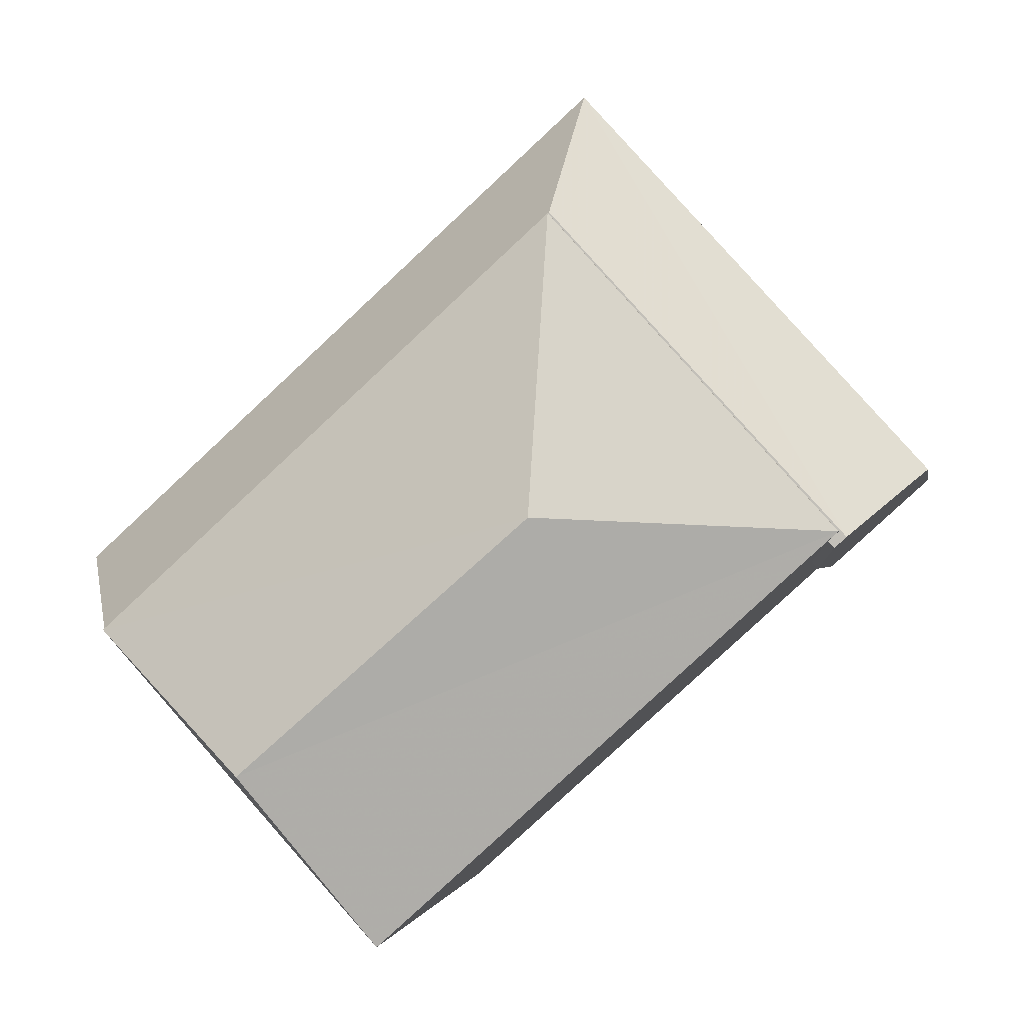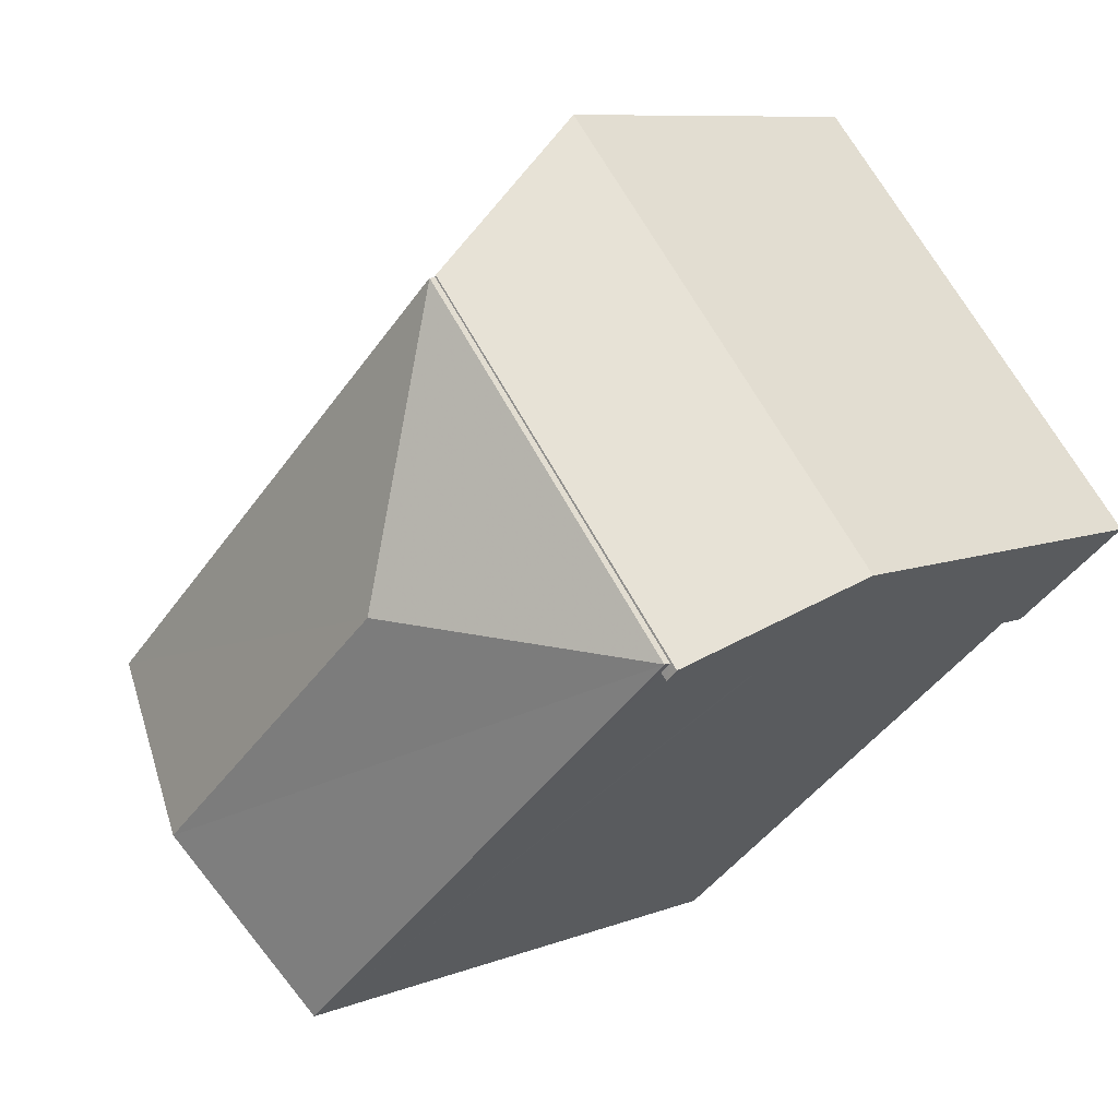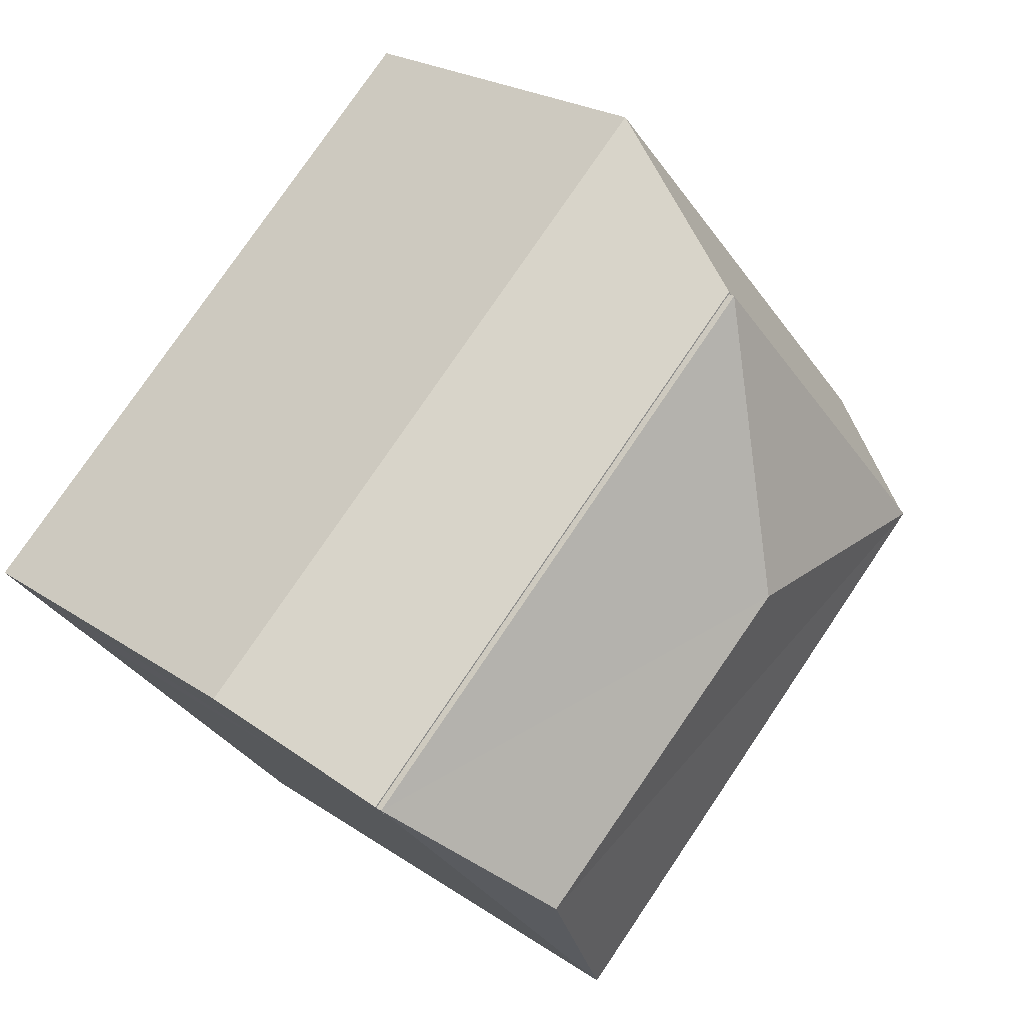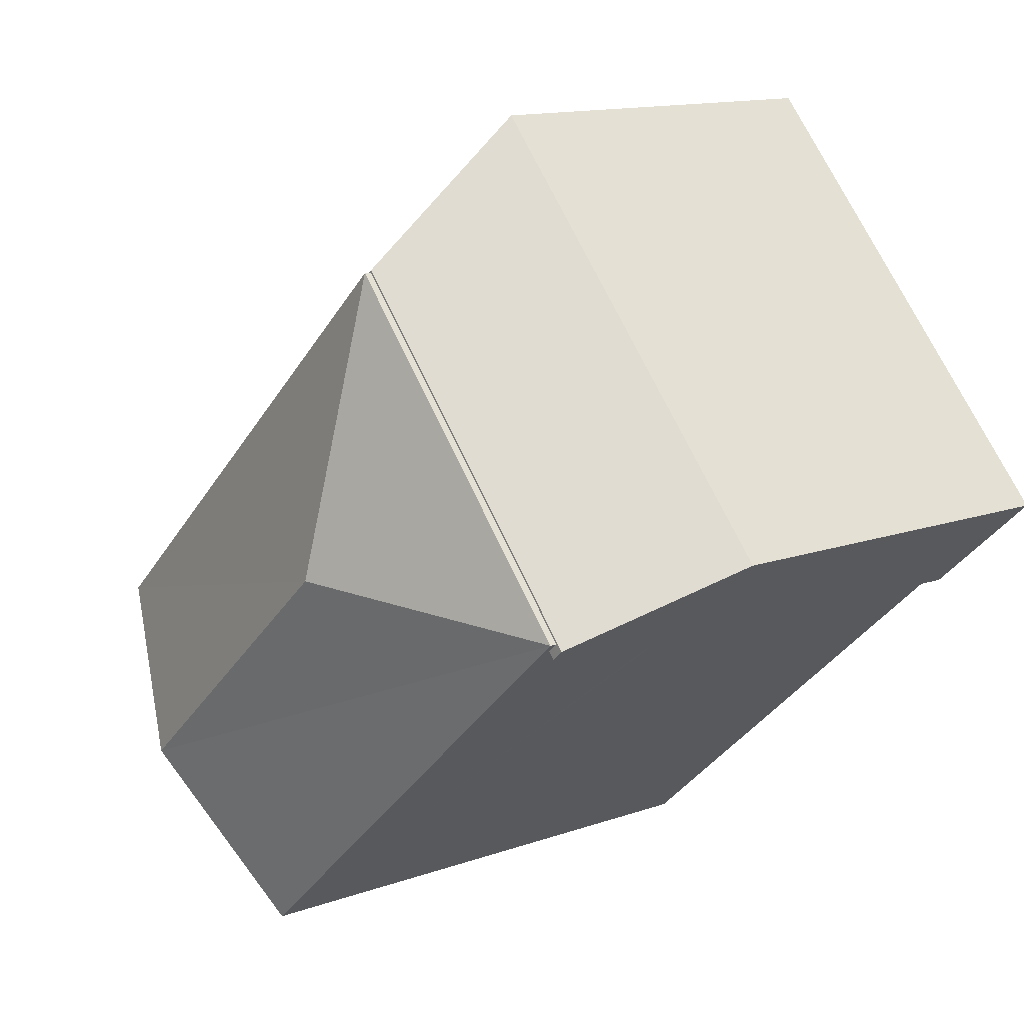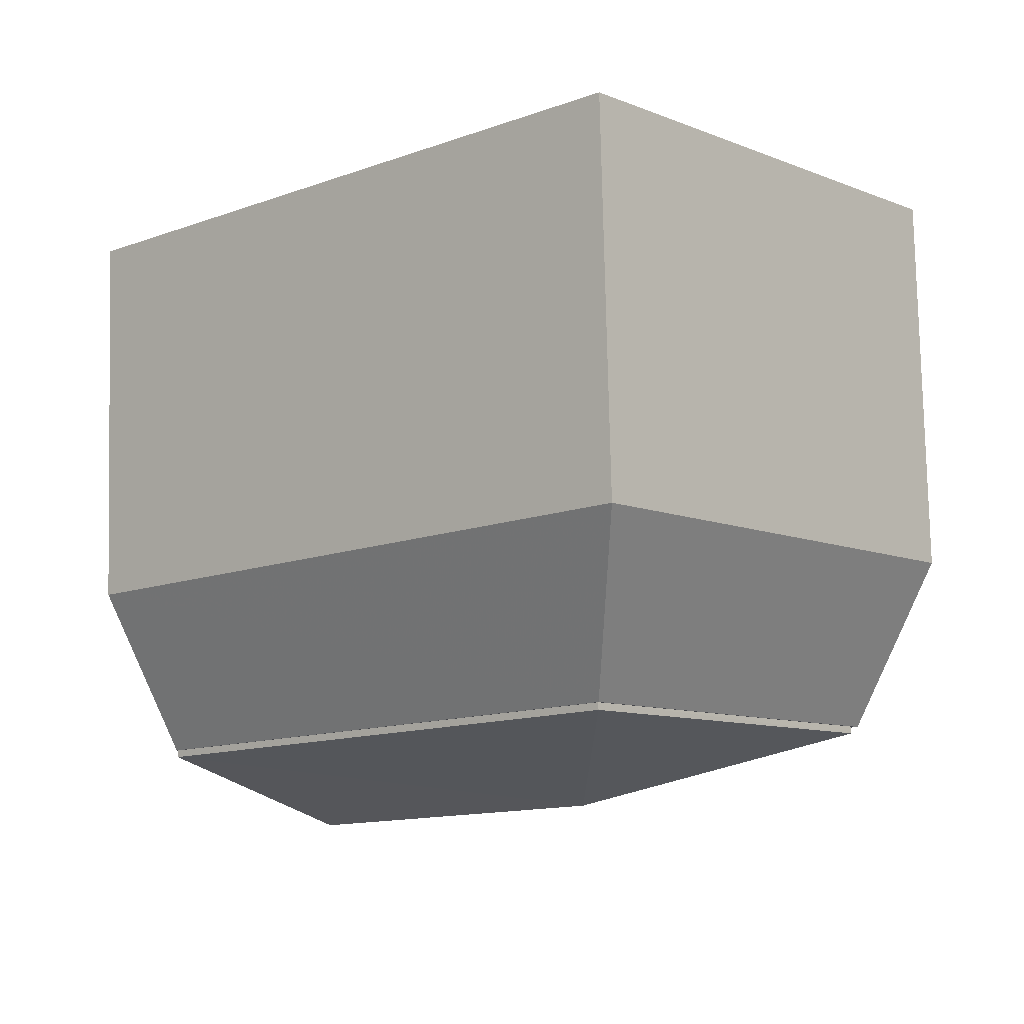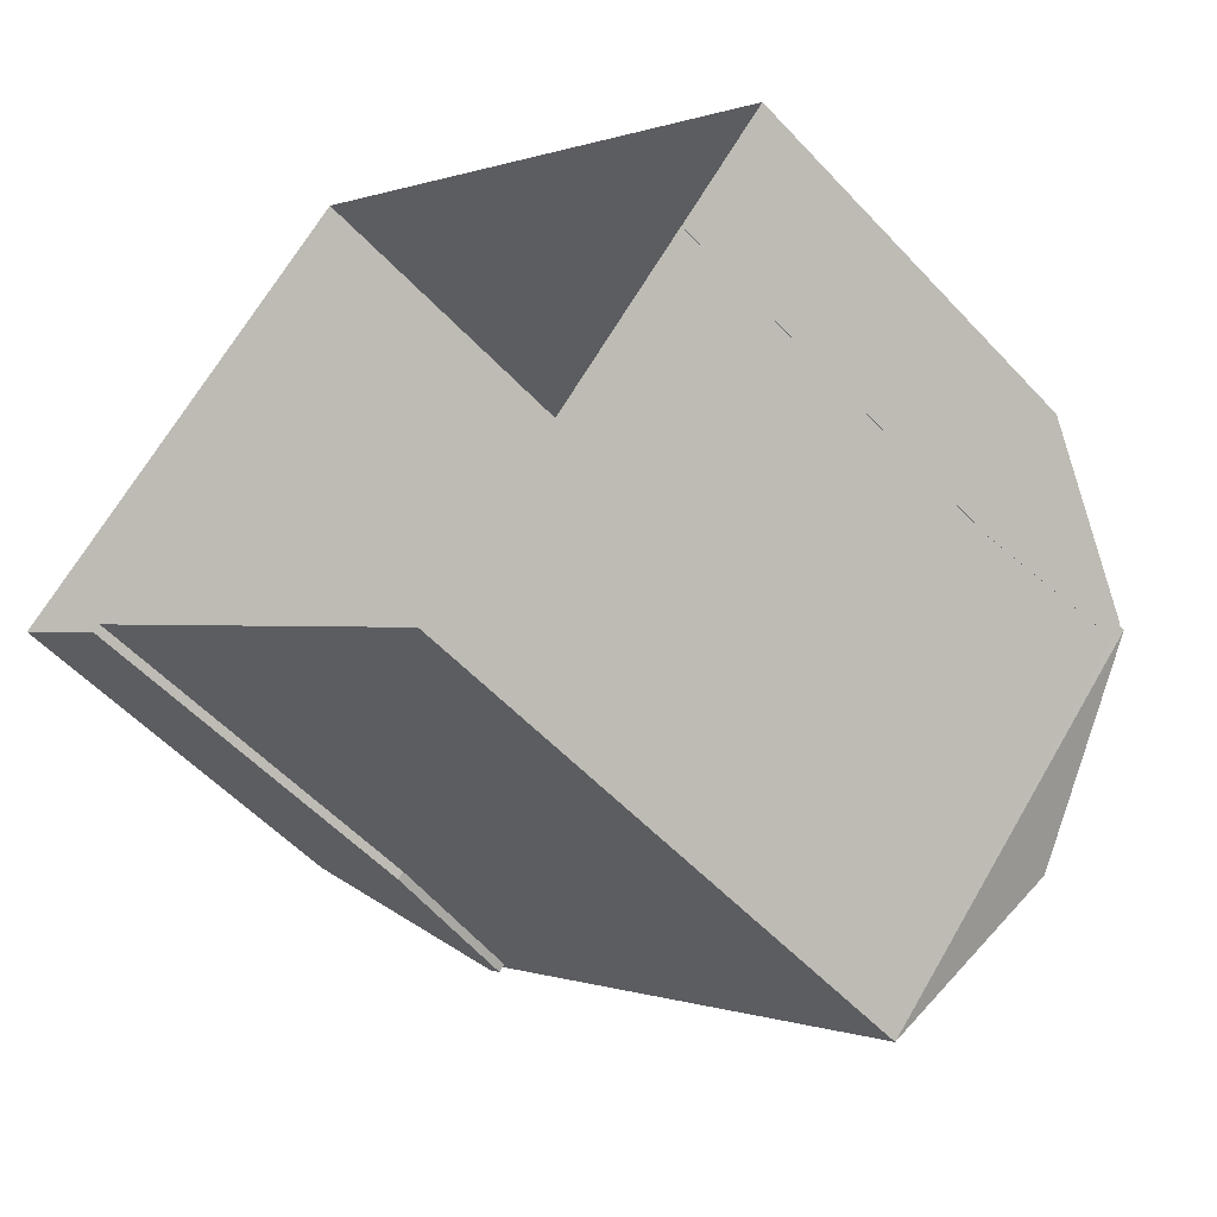
<metadata>
{"format":"obj","ext":"obj","renderer":"f3d","projection":"perspective","resolution":1024,"background":"white","views":[{"elev":-0.9,"azim":9.5,"up":"+Y"},{"elev":8.8,"azim":43.9,"up":"+Y"},{"elev":23.0,"azim":-41.0,"up":"+Y"},{"elev":13.3,"azim":51.0,"up":"+Y"},{"elev":79.6,"azim":-1.3,"up":"+Y"},{"elev":-53.8,"azim":-138.4,"up":"+Y"}]}
</metadata>
<code>
v -9118 -3.653e+04 14.96
v -9124 -3.653e+04 14.96
v -9128 -3.653e+04 14.97
v -9118 -3.653e+04 14.96
v -9116 -3.652e+04 14.96
v -9128 -3.653e+04 14.97
v -9130 -3.653e+04 14.97
v -9121 -3.652e+04 14.96
v -9117 -3.653e+04 23.73
v -9117 -3.653e+04 23.73
v -9117 -3.653e+04 23.73
v -9129 -3.653e+04 23.74
v -9129 -3.653e+04 23.74
v -9129 -3.653e+04 23.74
v -9129 -3.653e+04 23.74
v -9122 -3.652e+04 23.73
v -9117 -3.653e+04 23.73
v -9122 -3.652e+04 23.73
v -9121 -3.652e+04 21.12
v -9116 -3.652e+04 21.11
v -9118 -3.653e+04 21.11
v -9118 -3.653e+04 21.11
v -9118 -3.653e+04 21.17
v -9128 -3.653e+04 21.12
v -9128 -3.653e+04 21.12
v -9130 -3.653e+04 21.12
v -9129 -3.653e+04 23.85
v -9122 -3.653e+04 24.97
v -9122 -3.652e+04 23.85
v -9126 -3.653e+04 24.97
v -9117 -3.653e+04 23.84
v -9124 -3.653e+04 23.85
f 1 2 3
f 4 1 5
f 6 7 3
f 8 5 1
f 7 8 3
f 3 8 1
f 9 10 11
f 12 13 14
f 13 12 15
f 11 10 16
f 17 9 11
f 16 15 18
f 11 16 18
f 18 15 12
f 19 16 10
f 20 19 10
f 21 22 23
f 23 22 9
f 17 23 9
f 24 13 25
f 24 14 13
f 15 16 26
f 26 16 19
f 27 28 29
f 30 28 27
f 28 30 31
f 31 30 32
f 30 27 32
f 28 31 29
f 24 25 6
f 3 24 6
f 25 26 7
f 6 25 7
f 19 8 7
f 26 19 7
f 8 20 5
f 8 19 20
f 20 4 5
f 20 22 4
f 1 4 22
f 21 1 22
f 10 22 20
f 9 22 10
f 25 13 15
f 26 25 15
f 11 31 17
f 2 1 21
f 31 32 17
f 21 23 32
f 32 2 21
f 32 23 17
f 2 24 3
f 12 14 27
f 32 24 2
f 14 24 32
f 14 32 27
f 31 11 18
f 29 31 18
f 12 29 18
f 12 27 29

</code>
